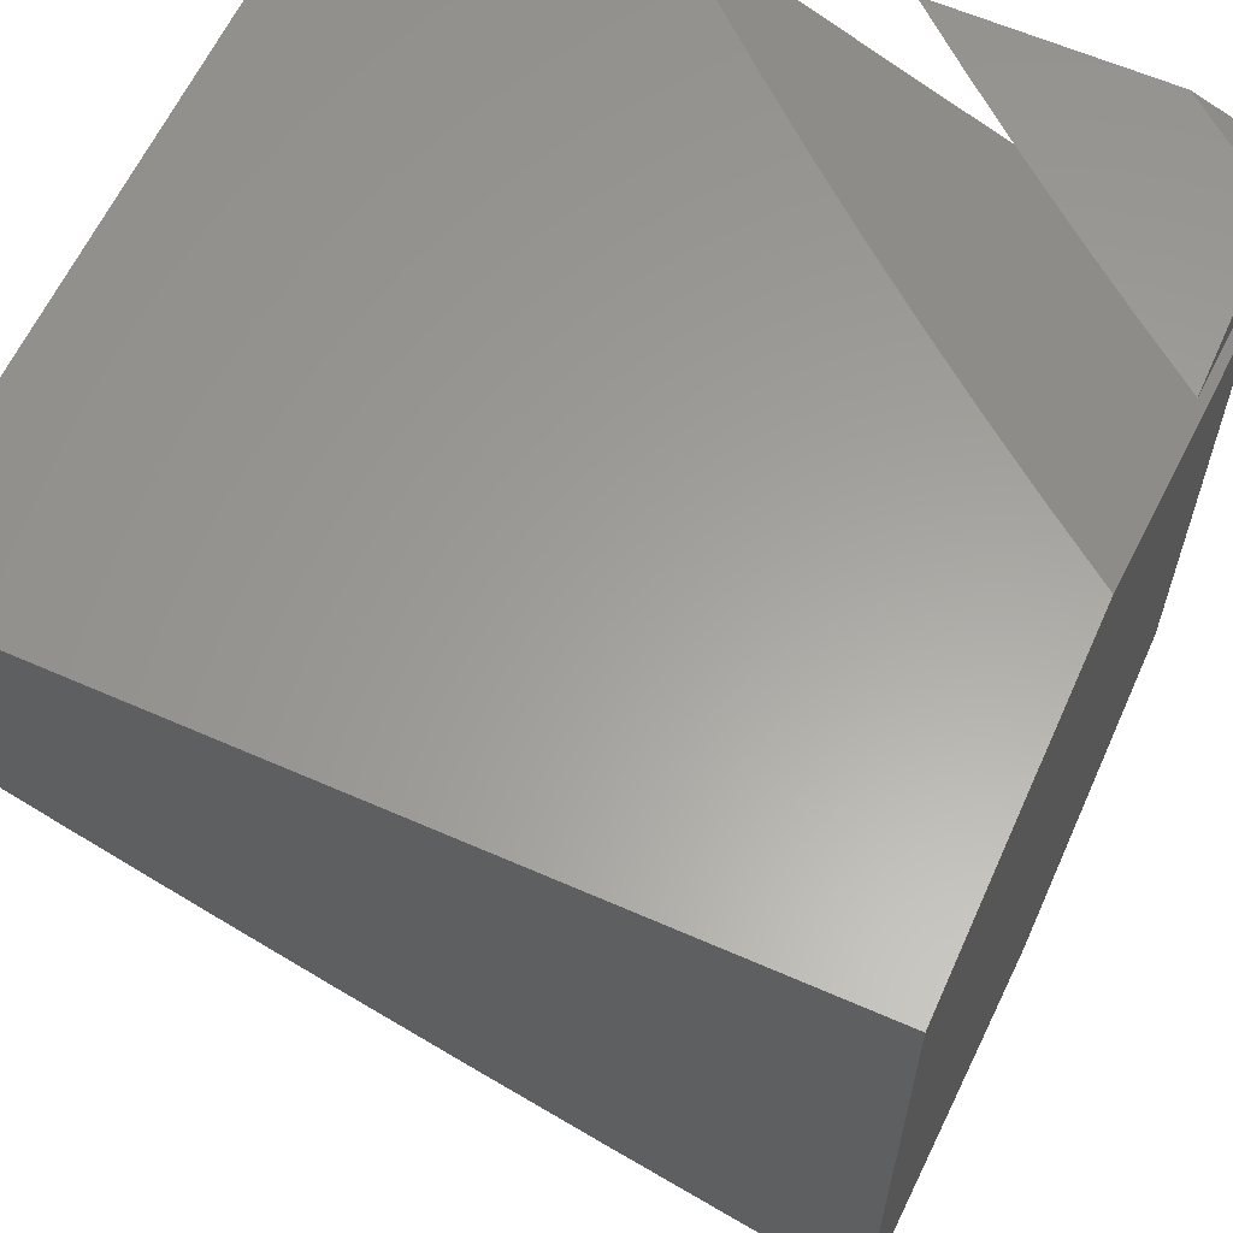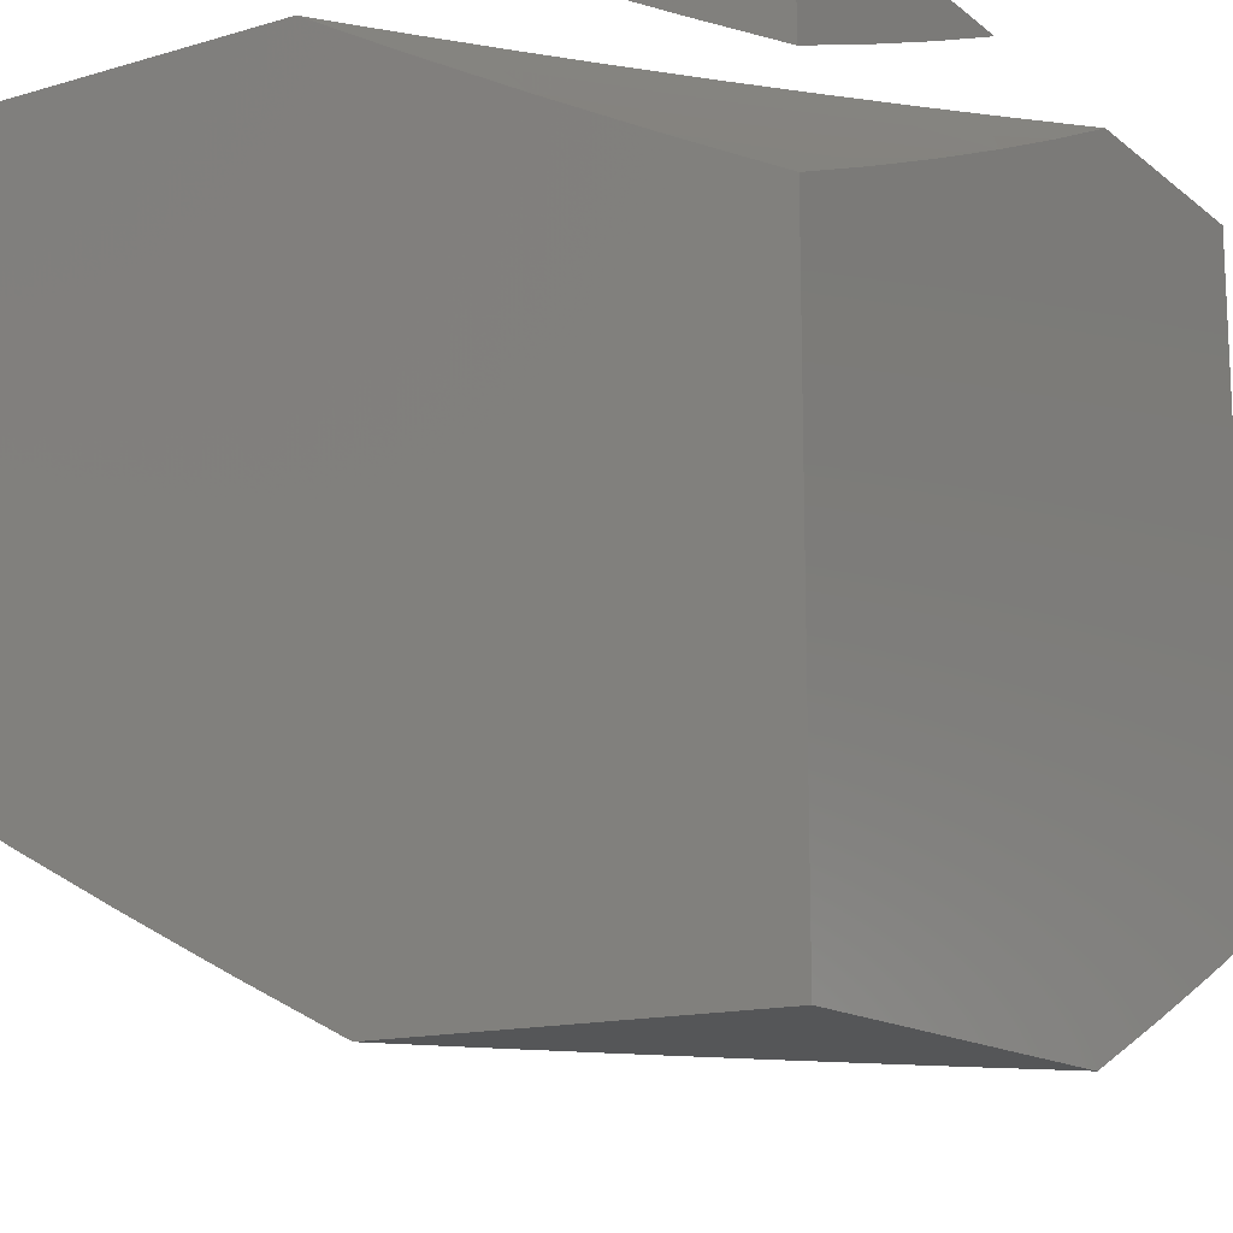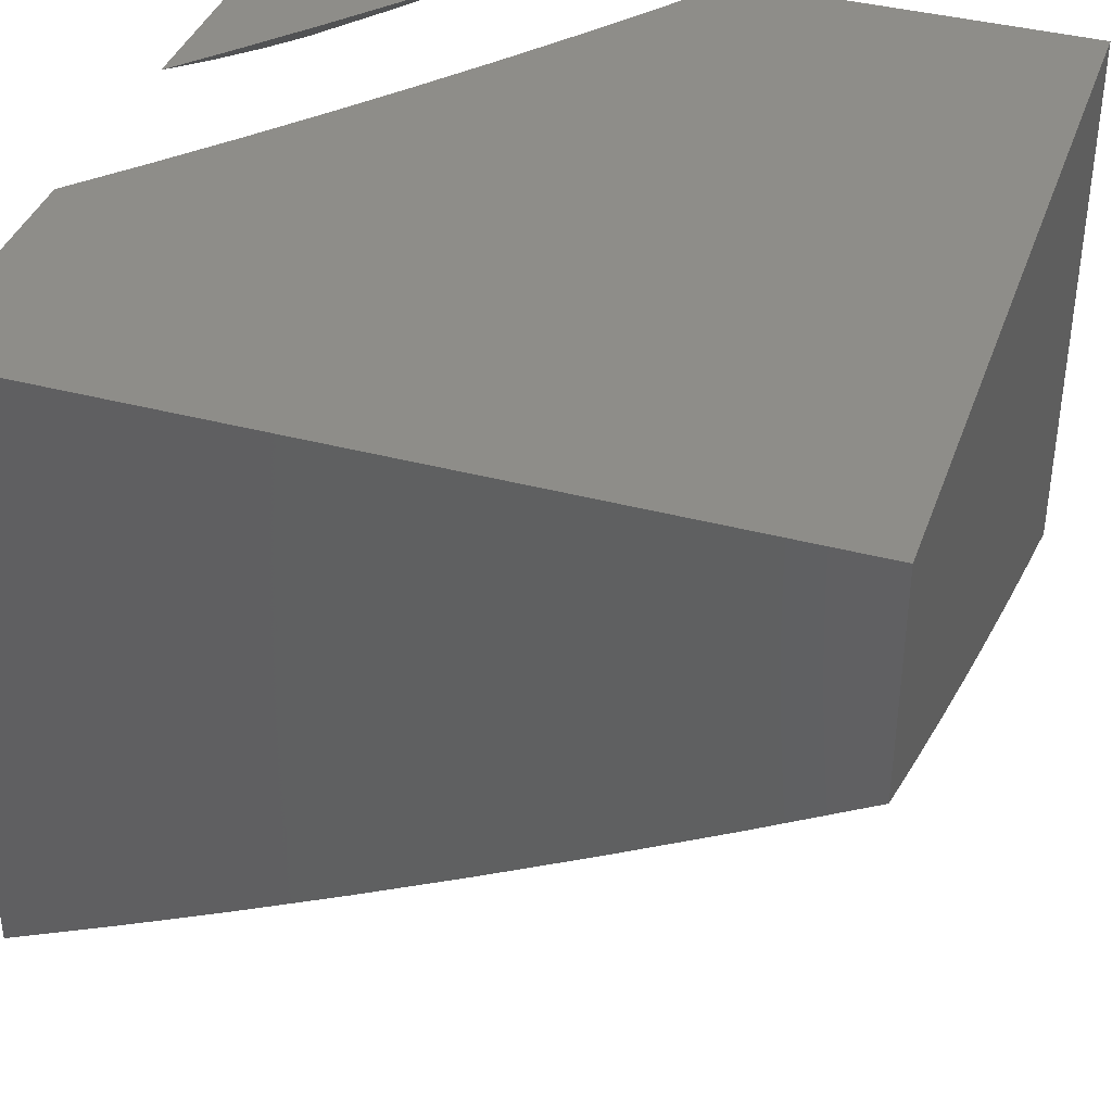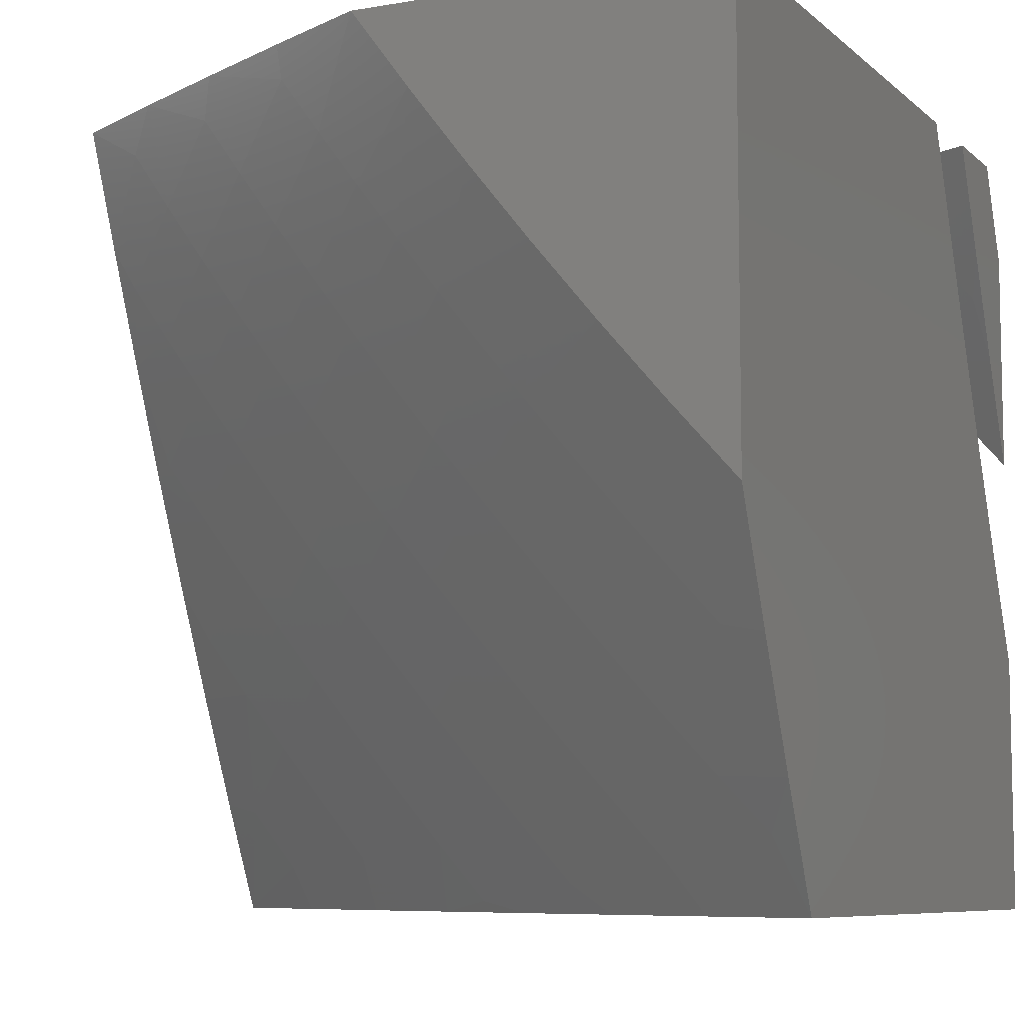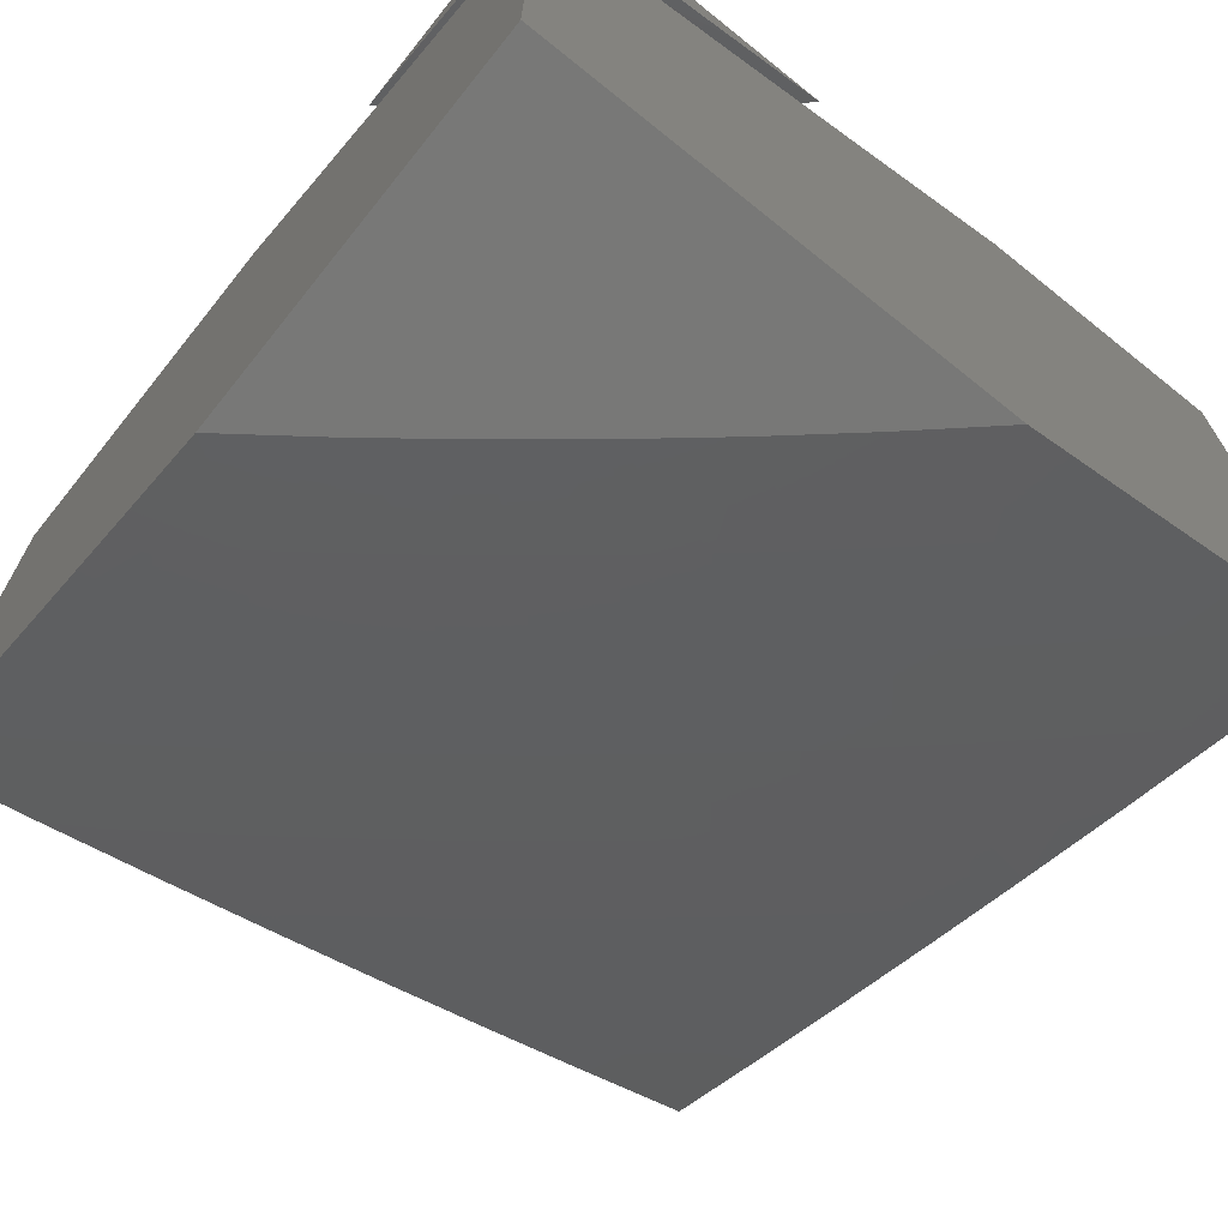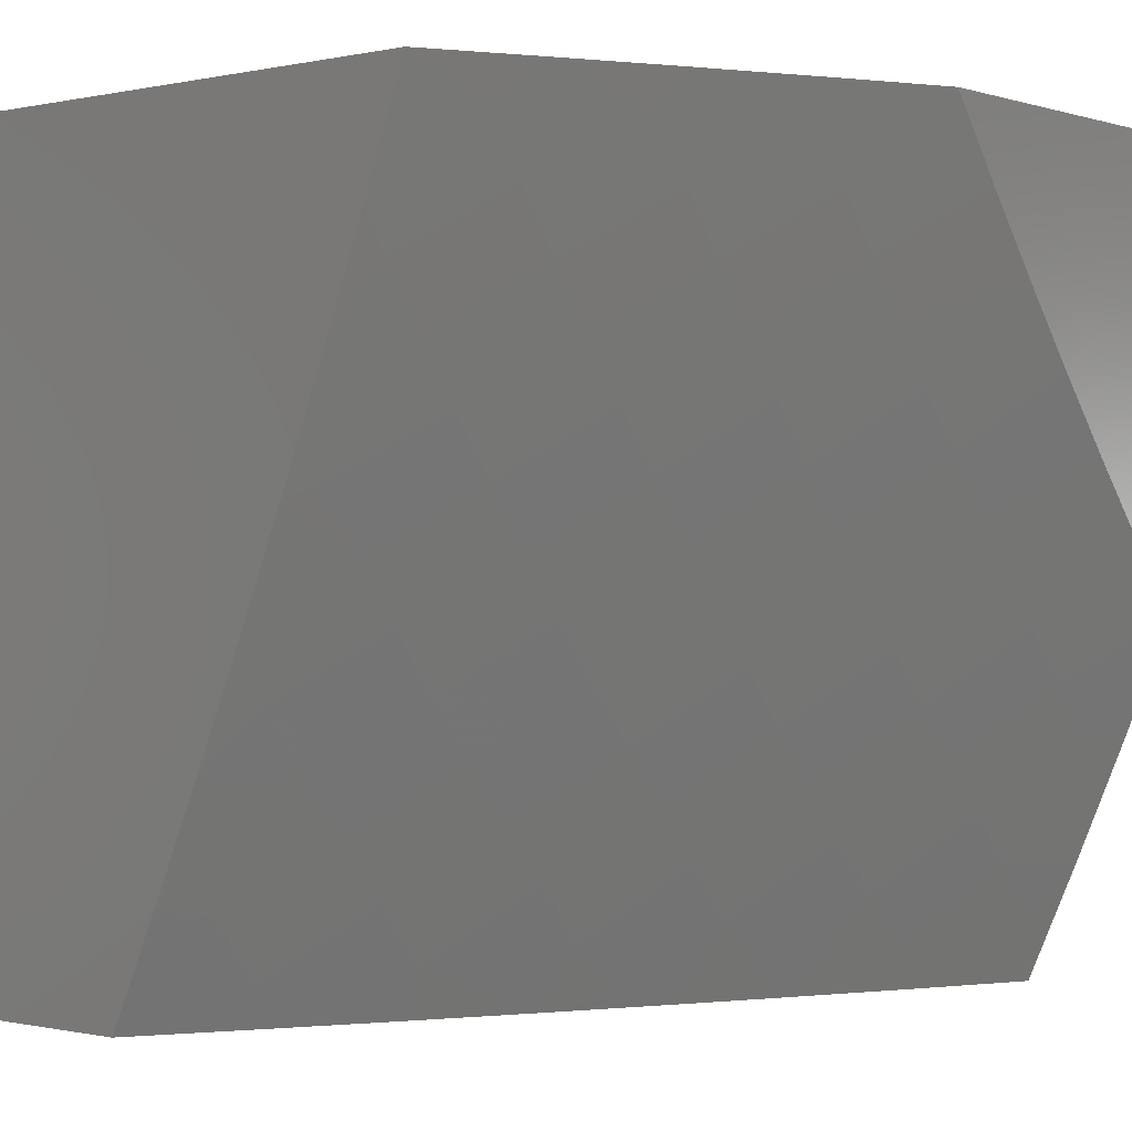
<metadata>
{"format":"stl","ext":"stl","renderer":"f3d","projection":"perspective","resolution":1024,"background":"white","views":[{"elev":61.2,"azim":114.2,"up":"+Z"},{"elev":-14.5,"azim":-147.8,"up":"+Z"},{"elev":38.8,"azim":18.5,"up":"+Z"},{"elev":-7.8,"azim":-154.2,"up":"+Y"},{"elev":-70.4,"azim":-128.7,"up":"+Z"},{"elev":-0.2,"azim":130.0,"up":"+Y"}]}
</metadata>
<code>
# stl→obj: 155 verts, 302 faces
v 5 -4.122 -10
v 5.033 -4.082 -10
v 5 -4.081 -10.02
v 5 -4.041 -10.03
v 5.066 -4.041 -10
v 5.033 -4 -10.03
v 5.065 -4 -10.02
v 5.098 -4 -10
v 5 -4 -10.05
v 5.329 -4 -10
v 5.266 -4.083 -10
v 5.22 -4 -10.06
v 5.121 -4.057 -10.08
v 5.11 -4 -10.11
v 5 -4 -10.17
v 5.068 -4.124 -10.08
v 5 -4.136 -10.11
v 5.014 -4.189 -10.08
v 5 -4.27 -10.06
v 5.135 -4.246 -10
v 5.068 -4.326 -10
v 5.201 -4.165 -10
v 5 -4.405 -10
v 6 -5 -10.29
v 6 -4.86 -10.36
v 6 -5 -10
v 6 -4.718 -10.42
v 6 -4 -10
v 6 -4.576 -10.49
v 6 -4.433 -10.55
v 6 -4.29 -10.61
v 6 -4.145 -10.66
v 6 -4 -10.72
v 5.552 -4 -10
v 5.488 -4.088 -10
v 5.422 -4.175 -10
v 5.355 -4.26 -10
v 5.287 -4.345 -10
v 5.217 -4.428 -10
v 5.146 -4.511 -10
v 5 -5 -10
v 5.074 -4.592 -10
v 5 -4.672 -10
v 5 -4.707 -10.94
v 5 -4.271 -10.18
v 5 -4.56 -11
v 5 -4.136 -10.23
v 5 -4 -11
v 5 -4 -10.28
v 5 -4.406 -10.12
v 5 -4.854 -10.87
v 5 -4.539 -10.06
v 5 -5 -10.81
v 5.866 -4 -10.79
v 5.416 -4 -10.07
v 5.731 -4 -10.86
v 5.278 -4 -10.15
v 5.595 -4 -10.93
v 5.14 -4 -10.22
v 5.458 -4 -11
v 5.146 -5 -10.74
v 5.291 -5 -10.67
v 5.434 -5 -10.6
v 5.577 -5 -10.53
v 5.719 -5 -10.45
v 5.86 -5 -10.37
v 5.386 -4.097 -11
v 5.312 -4.192 -11
v 5.236 -4.286 -11
v 5.159 -4.379 -11
v 5.08 -4.47 -11
v 5.036 -4.471 -10.07
v 5.092 -4.407 -10.07
v 5.009 -4.335 -10.14
v 5.064 -4.271 -10.14
v 5.033 -4.136 -10.22
v 5.085 -4.072 -10.22
v 5.136 -4.007 -10.22
v 5.223 -4.075 -10.14
v 5.275 -4.008 -10.14
v 5.31 -4.142 -10.07
v 5.362 -4.074 -10.07
v 5.148 -4.342 -10.07
v 5.118 -4.206 -10.14
v 5.203 -4.276 -10.07
v 5.171 -4.141 -10.14
v 5.257 -4.209 -10.07
v 5.414 -4.006 -10.07
v 5.882 -4.944 -10.39
v 5.942 -4.871 -10.39
v 5.902 -4.718 -10.48
v 5.96 -4.645 -10.48
v 5.858 -4.566 -10.57
v 5.914 -4.493 -10.57
v 5.756 -4.486 -10.66
v 5.81 -4.414 -10.66
v 5.652 -4.405 -10.75
v 5.706 -4.335 -10.75
v 5.548 -4.324 -10.83
v 5.601 -4.255 -10.83
v 5.443 -4.242 -10.92
v 5.495 -4.175 -10.92
v 5.546 -4.107 -10.92
v 5.596 -4.038 -10.92
v 5.723 -4.933 -10.48
v 5.784 -4.862 -10.48
v 5.626 -4.849 -10.57
v 5.685 -4.779 -10.57
v 5.527 -4.764 -10.66
v 5.586 -4.696 -10.66
v 5.428 -4.679 -10.75
v 5.485 -4.611 -10.75
v 5.328 -4.592 -10.83
v 5.384 -4.526 -10.83
v 5.227 -4.505 -10.92
v 5.282 -4.441 -10.92
v 5.565 -4.918 -10.57
v 5.468 -4.832 -10.66
v 5.37 -4.745 -10.75
v 5.271 -4.658 -10.83
v 5.171 -4.57 -10.92
v 5.504 -4.986 -10.57
v 5.408 -4.899 -10.66
v 5.347 -4.965 -10.66
v 5.251 -4.876 -10.75
v 5.191 -4.941 -10.75
v 5.035 -4.912 -10.83
v 5.095 -4.85 -10.83
v 5.057 -4.696 -10.92
v 5.114 -4.633 -10.92
v 5.39 -4.309 -10.92
v 5.337 -4.375 -10.92
v 5.44 -4.46 -10.83
v 5.542 -4.543 -10.75
v 5.643 -4.626 -10.66
v 5.744 -4.709 -10.57
v 5.843 -4.79 -10.48
v 5.755 -4.045 -10.83
v 5.704 -4.116 -10.83
v 5.913 -4.048 -10.75
v 5.863 -4.121 -10.75
v 5.97 -4.196 -10.66
v 5.918 -4.27 -10.66
v 5.969 -4.42 -10.57
v 5.865 -4.342 -10.66
v 5.494 -4.392 -10.83
v 5.597 -4.475 -10.75
v 5.7 -4.556 -10.66
v 5.801 -4.637 -10.57
v 5.311 -4.811 -10.75
v 5.213 -4.722 -10.83
v 5.154 -4.786 -10.83
v 5.653 -4.186 -10.83
v 5.759 -4.264 -10.75
v 5.811 -4.193 -10.75
f 1 2 3
f 3 2 4
f 4 2 5
f 4 5 6
f 6 5 7
f 7 5 8
f 6 9 4
f 10 11 12
f 12 11 13
f 12 13 14
f 14 13 15
f 15 13 16
f 15 16 17
f 17 16 18
f 17 18 19
f 19 18 20
f 19 20 21
f 11 22 13
f 13 22 16
f 22 20 16
f 16 20 18
f 21 23 19
f 15 9 14
f 14 9 6
f 14 6 12
f 12 6 7
f 12 7 8
f 8 10 12
f 5 22 8
f 8 22 11
f 8 11 10
f 22 5 20
f 20 5 2
f 20 2 1
f 23 21 1
f 1 21 20
f 23 1 19
f 19 1 3
f 19 3 4
f 19 4 17
f 17 4 9
f 17 9 15
f 24 25 26
f 26 25 27
f 26 27 28
f 28 27 29
f 28 29 30
f 30 31 28
f 28 31 32
f 28 32 33
f 34 35 28
f 28 35 36
f 28 36 26
f 26 36 37
f 26 37 38
f 38 39 26
f 26 39 40
f 26 40 41
f 41 40 42
f 41 42 43
f 44 45 46
f 46 45 47
f 46 47 48
f 48 47 49
f 45 44 50
f 50 44 51
f 50 51 52
f 52 51 53
f 52 53 43
f 43 53 41
f 28 33 34
f 34 33 54
f 34 54 55
f 55 54 56
f 55 56 57
f 57 56 58
f 57 58 59
f 59 58 60
f 59 60 49
f 49 60 48
f 53 61 41
f 41 61 62
f 41 62 63
f 63 64 41
f 41 64 65
f 41 65 66
f 24 26 66
f 66 26 41
f 60 67 48
f 48 67 68
f 48 68 69
f 69 70 48
f 48 70 71
f 48 71 46
f 43 42 52
f 52 42 72
f 52 72 50
f 50 72 73
f 50 73 74
f 74 73 75
f 74 75 45
f 45 75 76
f 45 76 47
f 47 76 77
f 47 77 49
f 49 77 78
f 49 78 59
f 59 78 79
f 59 79 80
f 80 79 81
f 80 81 82
f 82 81 36
f 82 36 35
f 42 40 72
f 72 40 73
f 40 39 73
f 73 39 83
f 73 83 75
f 75 83 84
f 75 84 76
f 76 84 77
f 39 38 83
f 83 38 85
f 83 85 84
f 84 85 86
f 84 86 77
f 77 86 78
f 85 38 87
f 87 38 37
f 87 37 81
f 81 37 36
f 34 55 35
f 35 55 88
f 35 88 82
f 82 88 57
f 82 57 80
f 80 57 59
f 55 57 88
f 45 50 74
f 85 87 86
f 86 87 79
f 86 79 78
f 81 79 87
f 66 89 24
f 24 89 90
f 24 90 25
f 25 90 91
f 25 91 27
f 27 91 92
f 27 92 29
f 29 92 93
f 29 93 94
f 94 93 95
f 94 95 96
f 96 95 97
f 96 97 98
f 98 97 99
f 98 99 100
f 100 99 101
f 100 101 102
f 102 101 67
f 102 67 103
f 103 67 60
f 103 60 104
f 104 60 58
f 104 58 56
f 66 65 89
f 89 65 105
f 89 105 106
f 106 105 107
f 106 107 108
f 108 107 109
f 108 109 110
f 110 109 111
f 110 111 112
f 112 111 113
f 112 113 114
f 114 113 115
f 114 115 116
f 116 115 70
f 116 70 69
f 65 64 105
f 105 64 117
f 105 117 107
f 107 117 118
f 107 118 109
f 109 118 119
f 109 119 111
f 111 119 120
f 111 120 113
f 113 120 121
f 113 121 115
f 115 121 71
f 115 71 70
f 117 64 122
f 122 64 63
f 122 63 123
f 123 63 124
f 123 124 125
f 125 124 62
f 125 62 126
f 126 62 61
f 126 61 127
f 127 61 53
f 127 53 51
f 63 62 124
f 127 51 128
f 128 51 44
f 128 44 129
f 129 44 46
f 129 46 130
f 130 46 71
f 130 71 121
f 68 131 69
f 69 131 132
f 69 132 116
f 116 132 133
f 116 133 114
f 114 133 134
f 114 134 112
f 112 134 135
f 112 135 110
f 110 135 136
f 110 136 108
f 108 136 137
f 108 137 106
f 106 137 90
f 106 90 89
f 131 68 101
f 101 68 67
f 54 138 56
f 56 138 139
f 56 139 104
f 104 139 103
f 33 140 54
f 54 140 141
f 54 141 138
f 138 141 139
f 33 32 140
f 140 32 141
f 141 32 142
f 142 32 31
f 142 31 143
f 143 31 144
f 143 144 145
f 145 144 96
f 145 96 98
f 31 30 144
f 144 30 94
f 144 94 96
f 30 29 94
f 133 132 146
f 146 132 131
f 146 131 99
f 99 131 101
f 134 133 147
f 147 133 146
f 147 146 97
f 97 146 99
f 135 134 148
f 148 134 147
f 148 147 95
f 95 147 97
f 136 135 149
f 149 135 148
f 149 148 93
f 93 148 95
f 91 90 137
f 137 136 91
f 91 136 149
f 91 149 92
f 92 149 93
f 122 123 117
f 117 123 118
f 119 118 150
f 150 118 123
f 150 123 125
f 130 121 120
f 120 119 151
f 151 119 150
f 151 150 152
f 152 150 125
f 152 125 128
f 128 125 126
f 128 126 127
f 129 130 151
f 151 130 120
f 129 151 152
f 128 129 152
f 100 102 153
f 153 102 103
f 153 103 139
f 98 100 154
f 154 100 153
f 154 153 155
f 155 153 139
f 155 139 141
f 145 154 143
f 143 154 155
f 143 155 142
f 142 155 141
f 154 145 98

</code>
